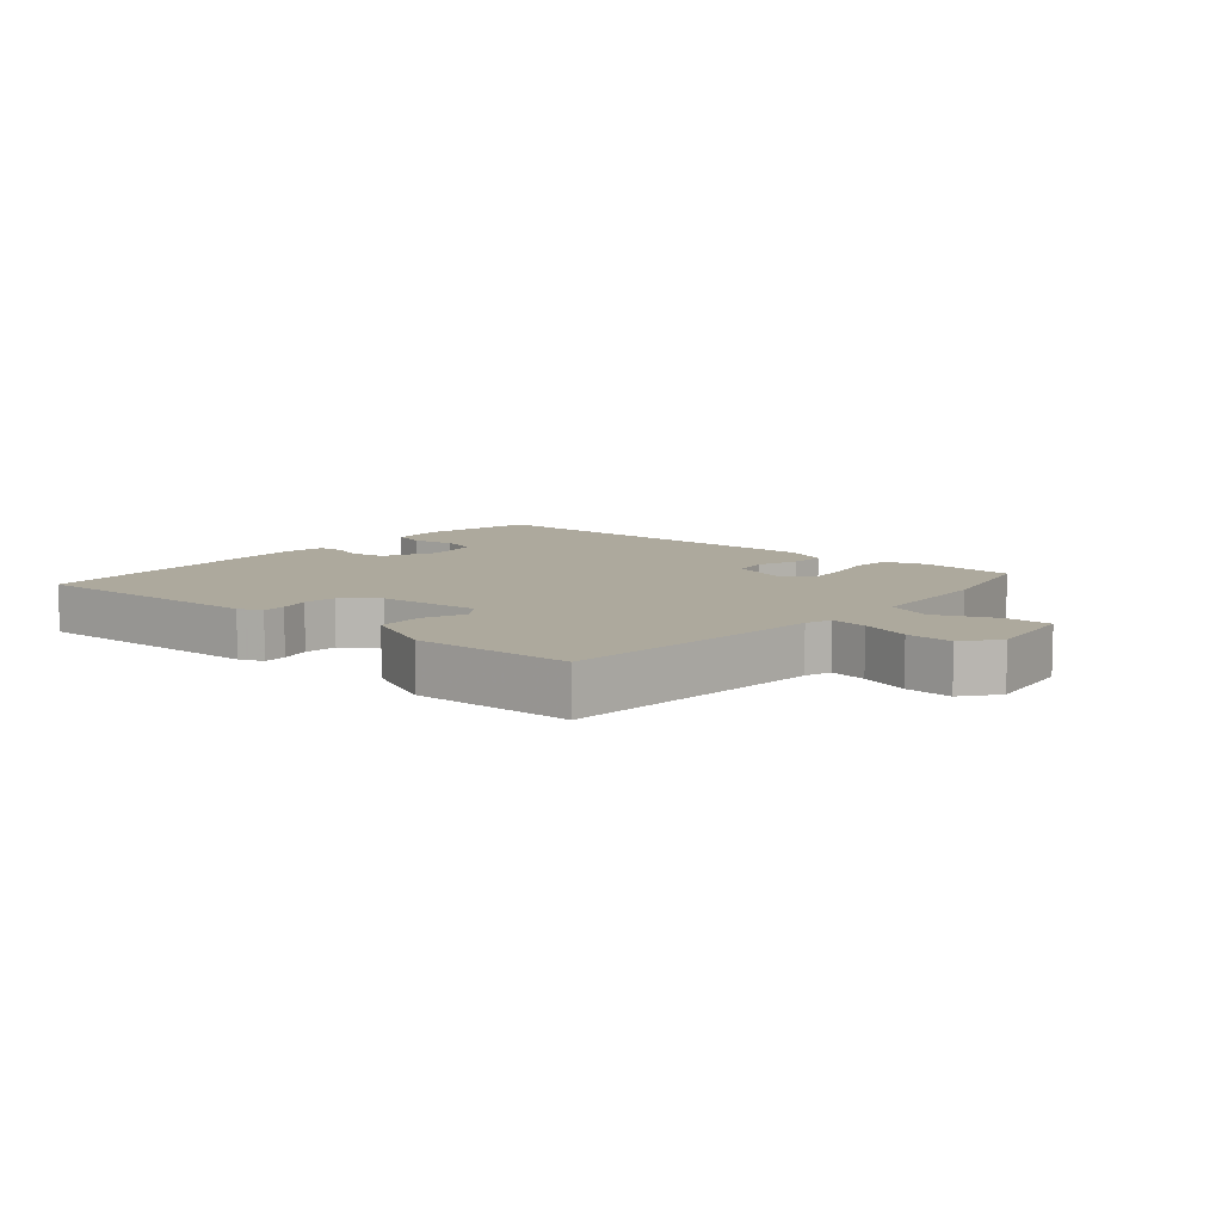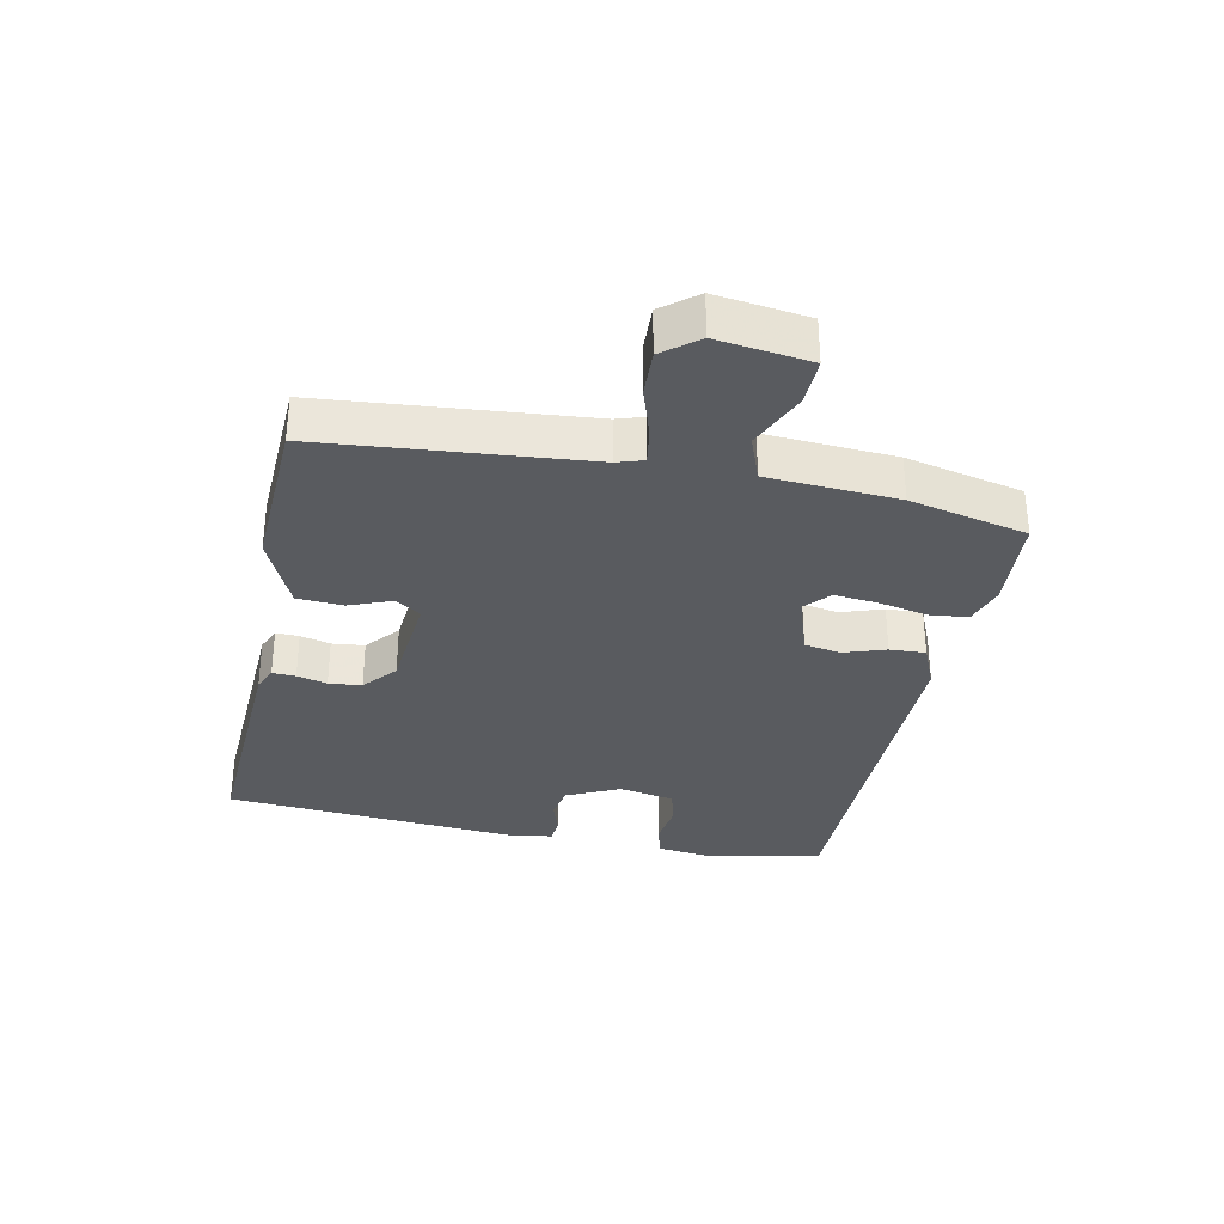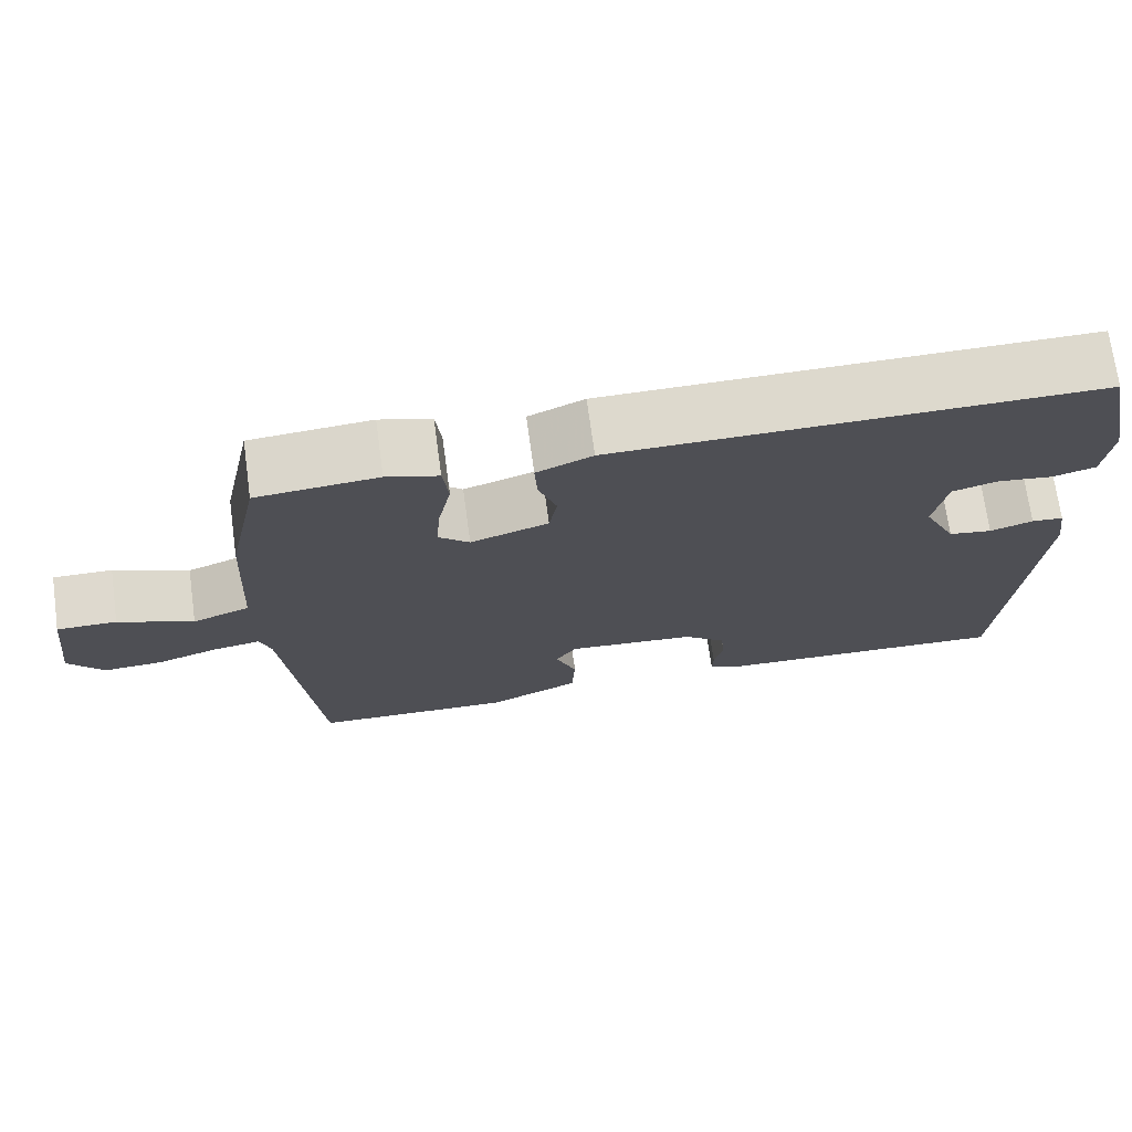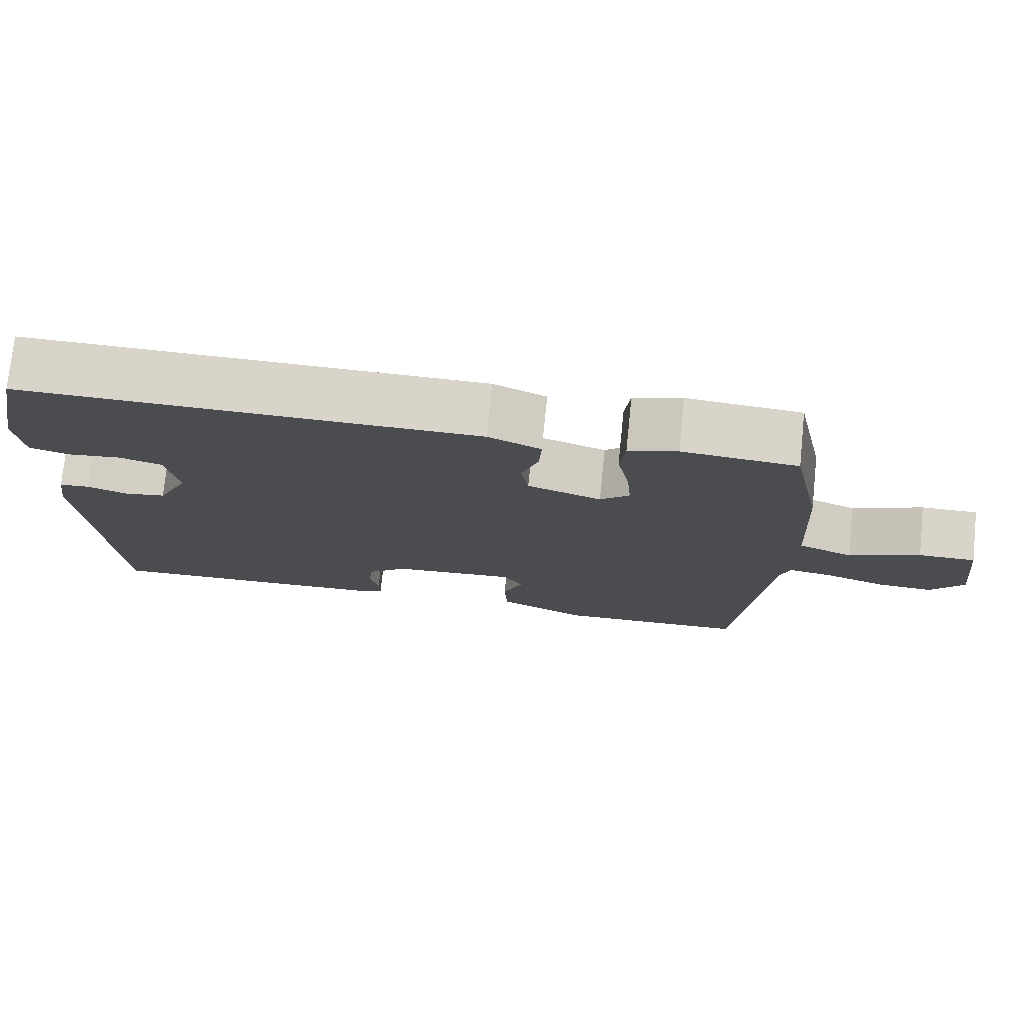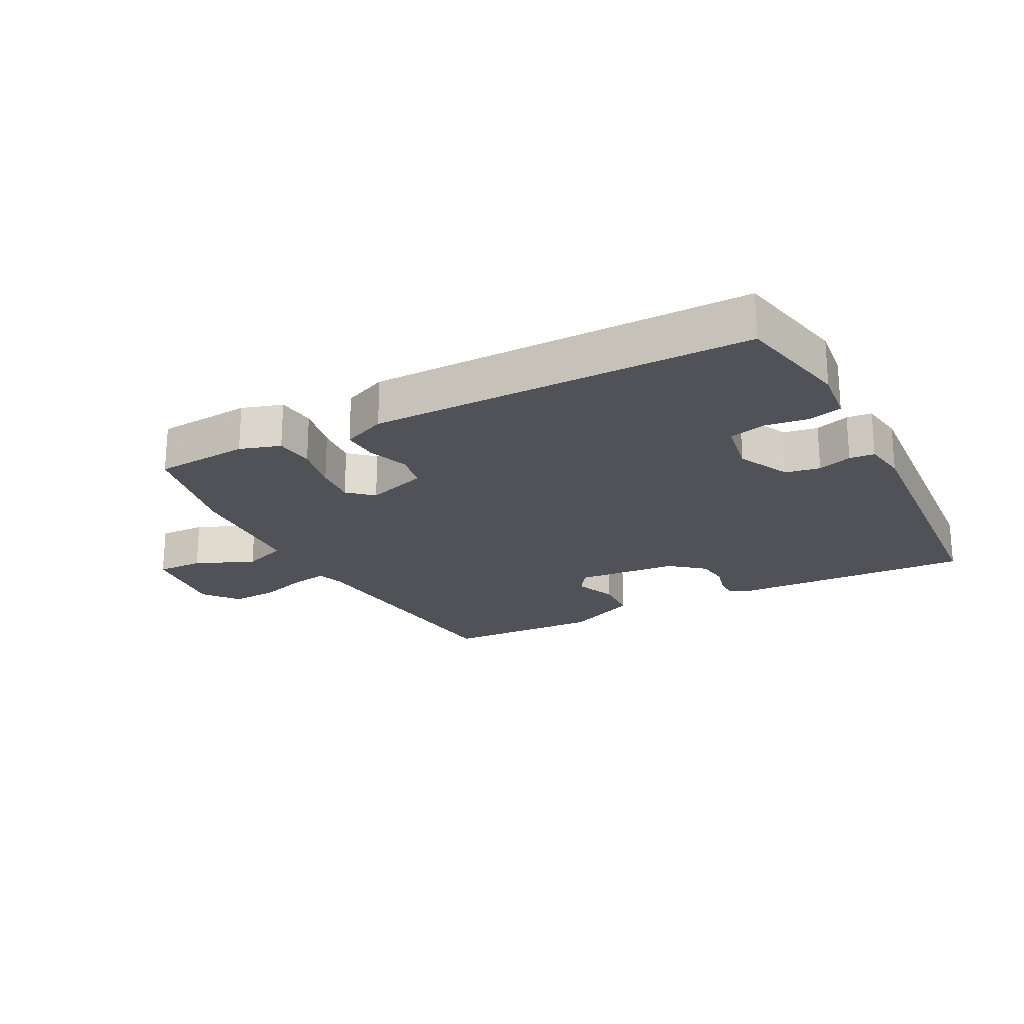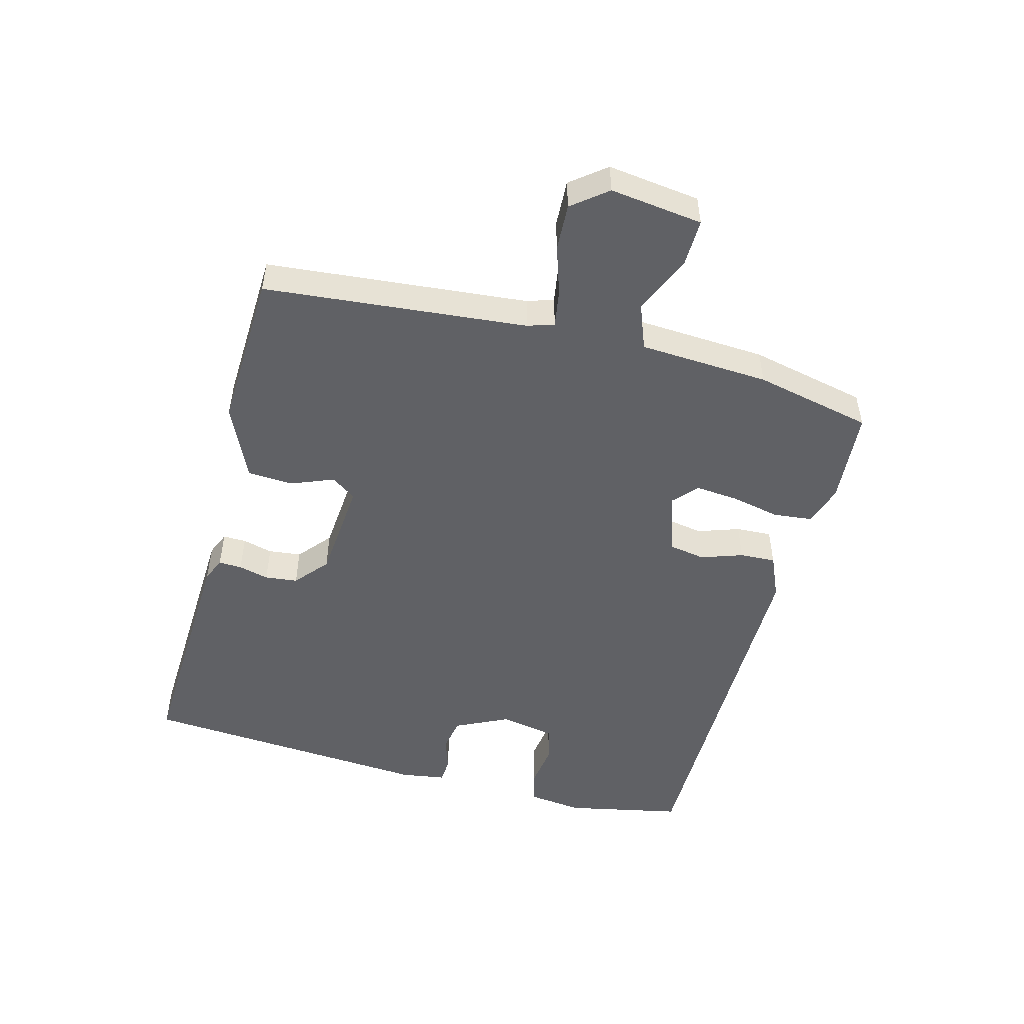
<metadata>
{"format":"obj","ext":"obj","renderer":"f3d","projection":"perspective","resolution":1024,"background":"white","views":[{"elev":8.8,"azim":-139.7,"up":"+Y"},{"elev":-32.4,"azim":-102.1,"up":"+Y"},{"elev":71.7,"azim":-7.8,"up":"+Z"},{"elev":75.3,"azim":-174.2,"up":"+Z"},{"elev":-21.5,"azim":27.4,"up":"+Y"},{"elev":-49.9,"azim":-105.2,"up":"+Y"}]}
</metadata>
<code>
v 0.5 0.07 0.5
v 0.539 0.07 0.315
v 0.529 0.07 0.228
v 0.475 0.07 0.213
v 0.405 0.07 0.222
v 0.348 0.07 0.206
v 0.332 0.07 0.117
v 0.373 0.07 0.033
v 0.428 0.07 0.024
v 0.482 0.07 0.042
v 0.522 0.07 0.039
v 0.533 0.07 -0.032
v 0.5 0.07 -0.5
v 0.12 0.07 -0.485
v 0.082 0.07 -0.469
v 0.083 0.07 -0.432
v 0.095 0.07 -0.384
v 0.089 0.07 -0.332
v 0.036 0.07 -0.288
v -0.127 0.07 -0.275
v -0.154 0.07 -0.315
v -0.127 0.07 -0.382
v -0.131 0.07 -0.455
v -0.248 0.07 -0.509
v -0.5 0.07 -0.5
v -0.541 0.07 -0.084
v -0.555 0.07 -0.042
v -0.614 0.07 -0.052
v -0.692 0.07 -0.078
v -0.766 0.07 -0.082
v -0.81 0.07 -0.027
v -0.792 0.07 0.12
v -0.717 0.07 0.119
v -0.623 0.07 0.079
v -0.551 0.07 0.107
v -0.54 0.07 0.313
v -0.5 0.07 0.5
v -0.348 0.07 0.513
v -0.283 0.07 0.493
v -0.276 0.07 0.431
v -0.292 0.07 0.353
v -0.298 0.07 0.285
v -0.259 0.07 0.25
v -0.161 0.07 0.283
v -0.151 0.07 0.341
v -0.174 0.07 0.407
v -0.177 0.07 0.464
v -0.107 0.07 0.495
v 0.5 0 0.5
v 0.539 0 0.315
v 0.529 0 0.228
v 0.475 0 0.213
v 0.405 0 0.222
v 0.348 0 0.206
v 0.332 0 0.117
v 0.373 0 0.033
v 0.428 0 0.024
v 0.482 0 0.042
v 0.522 0 0.039
v 0.533 0 -0.032
v 0.5 0 -0.5
v 0.12 0 -0.485
v 0.082 0 -0.469
v 0.083 0 -0.432
v 0.095 0 -0.384
v 0.089 0 -0.332
v 0.036 0 -0.288
v -0.127 0 -0.275
v -0.154 0 -0.315
v -0.127 0 -0.382
v -0.131 0 -0.455
v -0.248 0 -0.509
v -0.5 0 -0.5
v -0.541 0 -0.084
v -0.555 0 -0.042
v -0.614 0 -0.052
v -0.692 0 -0.078
v -0.766 0 -0.082
v -0.81 0 -0.027
v -0.792 0 0.12
v -0.717 0 0.119
v -0.623 0 0.079
v -0.551 0 0.107
v -0.54 0 0.313
v -0.5 0 0.5
v -0.348 0 0.513
v -0.283 0 0.493
v -0.276 0 0.431
v -0.292 0 0.353
v -0.298 0 0.285
v -0.259 0 0.25
v -0.161 0 0.283
v -0.151 0 0.341
v -0.174 0 0.407
v -0.177 0 0.464
v -0.107 0 0.495
f 3 4 5
f 2 3 5
f 1 2 5
f 48 1 5
f 47 48 5
f 46 47 5
f 45 46 5
f 44 45 5 6
f 43 44 6 7
f 39 40 41
f 38 39 41
f 37 38 41
f 36 37 41
f 35 36 41
f 35 41 42
f 32 33 34
f 31 32 34
f 30 31 34
f 29 30 34
f 28 29 34
f 27 28 34 35
f 35 42 43
f 27 35 43
f 26 27 43
f 24 25 26
f 23 24 26
f 22 23 26
f 21 22 26
f 15 16 17
f 14 15 17
f 13 14 17
f 12 13 17
f 11 12 17
f 10 11 17
f 9 10 17
f 8 9 17 18
f 7 8 18 19
f 20 21 26 43
f 7 19 20 43
f 53 52 51
f 53 51 50
f 53 50 49
f 53 49 96
f 53 96 95
f 53 95 94
f 53 94 93
f 54 53 93 92
f 55 54 92 91
f 89 88 87
f 89 87 86
f 89 86 85
f 89 85 84
f 89 84 83
f 90 89 83
f 82 81 80
f 82 80 79
f 82 79 78
f 82 78 77
f 82 77 76
f 83 82 76 75
f 91 90 83
f 91 83 75
f 91 75 74
f 74 73 72
f 74 72 71
f 74 71 70
f 74 70 69
f 65 64 63
f 65 63 62
f 65 62 61
f 65 61 60
f 65 60 59
f 65 59 58
f 65 58 57
f 66 65 57 56
f 67 66 56 55
f 91 74 69 68
f 91 68 67 55
f 1 49 50 2
f 2 50 51 3
f 3 51 52 4
f 4 52 53 5
f 5 53 54 6
f 6 54 55 7
f 7 55 56 8
f 8 56 57 9
f 9 57 58 10
f 10 58 59 11
f 11 59 60 12
f 12 60 61 13
f 13 61 62 14
f 14 62 63 15
f 15 63 64 16
f 16 64 65 17
f 17 65 66 18
f 18 66 67 19
f 19 67 68 20
f 20 68 69 21
f 21 69 70 22
f 22 70 71 23
f 23 71 72 24
f 24 72 73 25
f 25 73 74 26
f 26 74 75 27
f 27 75 76 28
f 28 76 77 29
f 29 77 78 30
f 30 78 79 31
f 31 79 80 32
f 32 80 81 33
f 33 81 82 34
f 34 82 83 35
f 35 83 84 36
f 36 84 85 37
f 37 85 86 38
f 38 86 87 39
f 39 87 88 40
f 40 88 89 41
f 41 89 90 42
f 42 90 91 43
f 43 91 92 44
f 44 92 93 45
f 45 93 94 46
f 46 94 95 47
f 47 95 96 48
f 48 96 49 1

</code>
